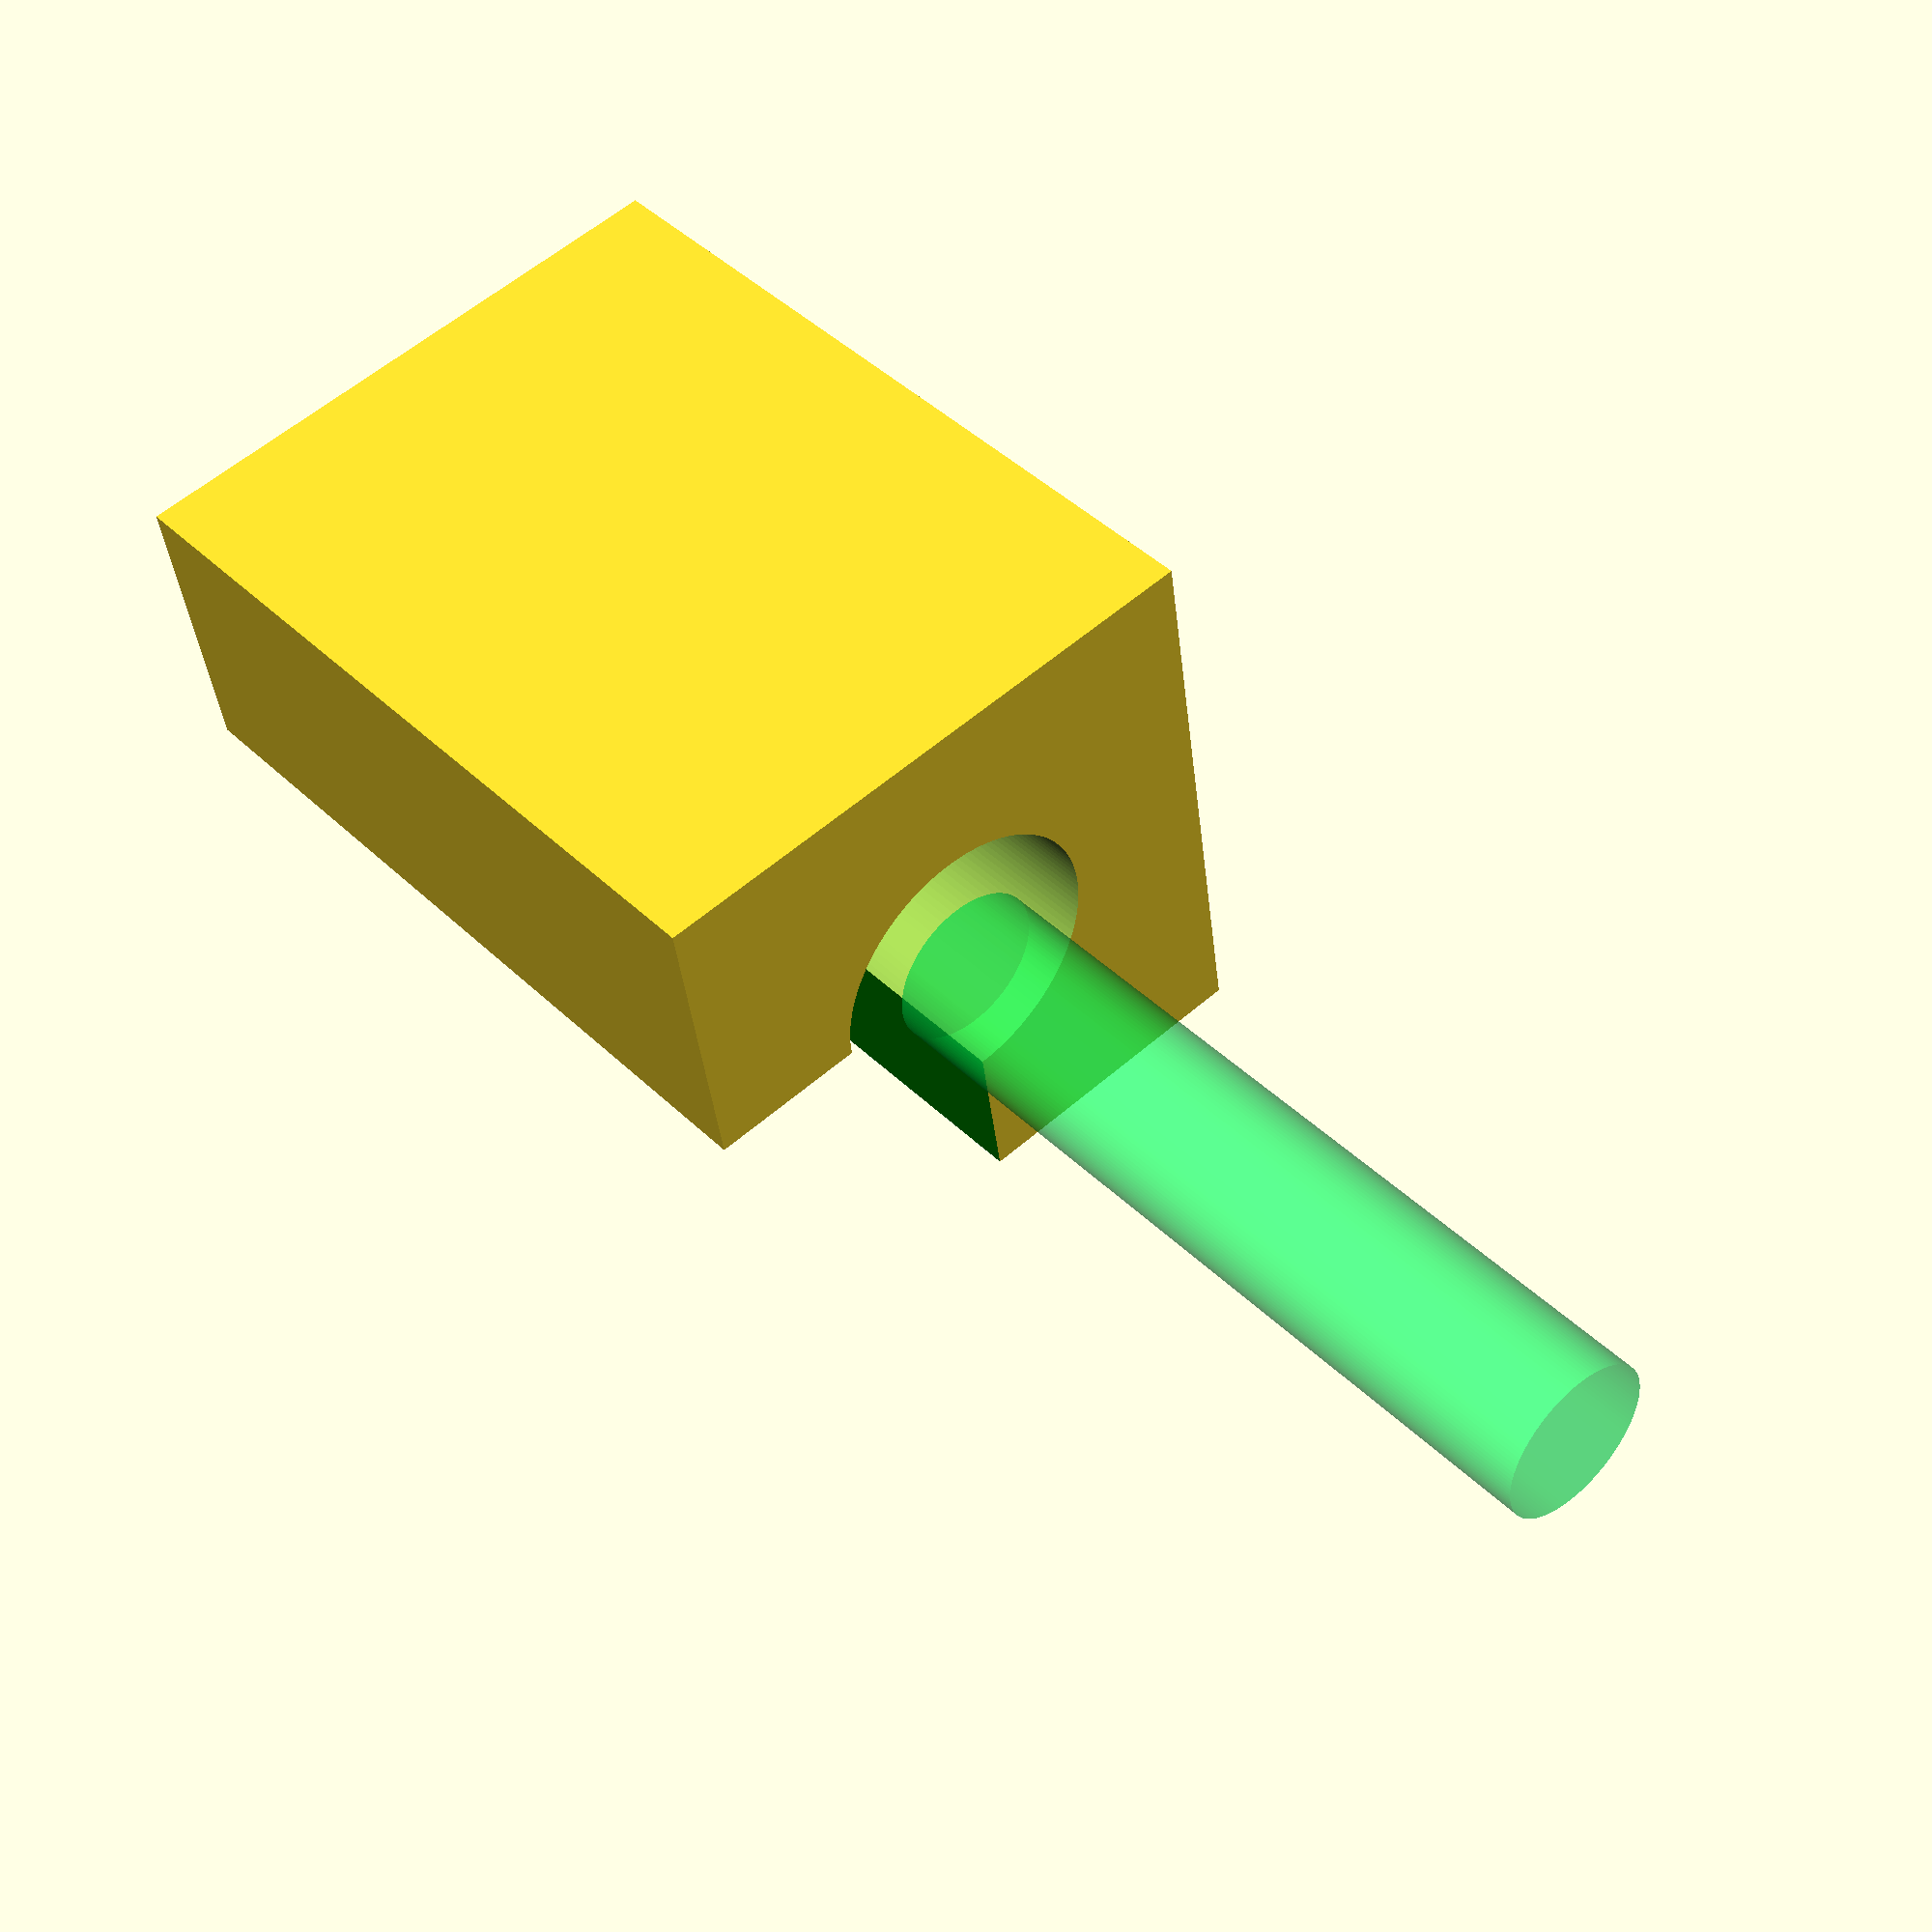
<openscad>
// Start: lazy_union
default_5_default_5();
// End: lazy_union

// Modules.

// 'PartMaterial undef-default - default 5.0'
module default_5_default_5() {
  // 'None : _combine_solids_and_holes'
  union() {
    // '_combine_solids_and_holes'
    difference() {
      // 'default : _combine_solids_and_holes'
      union() {
        // 'test_box'
        multmatrix(m=[[1.0, 0.0, 0.0, -9.575], [0.0, 1.0, 0.0, -9.575], [0.0, 0.0, 1.0, -12.5], [0.0, 0.0, 0.0, 1.0]]) {
          // 'test_box : _combine_solids_and_holes'
          union() {
            // 'test_box'
            cube(size=[19.15, 19.15, 25.0]);
          }
        }
        // 'screw'
        multmatrix(m=[[-1.0, 0.0, 0.0, 0.0], [0.0, -1.0, 0.0, 0.0], [0.0, 0.0, 1.0, 37.5], [0.0, 0.0, 0.0, 1.0]]) {
          // 'screw_cage'
          %multmatrix(m=[[1.0, 0.0, 0.0, 0.0], [-0.0, -1.0, -0.0, -0.0], [-0.0, -0.0, -1.0, -0.0], [0.0, 0.0, 0.0, 1.0]]) {
            // 'screw_cage'
            color(c=[0.0, 1.0, 0.35, 0.4]) {
              // 'screw_cage : _combine_solids_and_holes'
              union() {
                // 'screw_cage'
                cylinder(h=25.0, r1=2.55, r2=2.55, center=false, $fn=128);
              }
            }
          }
          // 'tap_shaft'
          %multmatrix(m=[[1.0, 0.0, 0.0, 0.0], [0.0, -1.0, 0.0, 0.0], [0.0, 0.0, -1.0, 0.0], [0.0, 0.0, 0.0, 1.0]]) {
            // 'tap_shaft'
            color(c=[0.0, 1.0, 0.35, 0.4]) {
              // 'tap_shaft : _combine_solids_and_holes'
              union() {
                // 'tap_shaft'
                cylinder(h=0.0, r1=4.575, r2=4.575, center=false, $fn=128);
              }
            }
          }
        }
      }
      // 'default'
      multmatrix(m=[[0.0, 1.0, 0.0, 0.0], [1.0, 0.0, 0.0, 0.0], [0.0, 0.0, -1.0, 12.505], [0.0, 0.0, 0.0, 1.0]]) {
        // 'test_cut_box'
        color(c=[0.0, 0.5019607843137255, 0.0, 1.0]) {
          // 'test_cut_box : _combine_solids_and_holes'
          union() {
            // 'test_cut_box'
            cube(size=[9.584999999999999, 9.584999999999999, 25.01]);
          }
        }
      }
      // 'screw'
      multmatrix(m=[[-1.0, 0.0, 0.0, 0.0], [0.0, -1.0, 0.0, 0.0], [0.0, 0.0, 1.0, 37.5], [0.0, 0.0, 0.0, 1.0]]) {
        // 'screw'
        multmatrix(m=[[1.0, 0.0, 0.0, 0.0], [0.0, -1.0, 0.0, 0.0], [0.0, 0.0, -1.0, -24.999], [0.0, 0.0, 0.0, 1.0]]) {
          // 'access_hole : _combine_solids_and_holes'
          union() {
            // 'access_hole'
            cylinder(h=10.0, r1=4.575, r2=4.575, center=false, $fn=128);
          }
        }
        // 'screw'
        multmatrix(m=[[0.0, -1.0, 0.0, 0.0], [-1.0, 0.0, 0.0, 0.0], [0.0, 0.0, -1.0, 0.0], [0.0, 0.0, 0.0, 1.0]]) {
          // 'screw_hole : _combine_solids_and_holes'
          union() {
            // 'screw_hole'
            polyhedron(points=[[0.0, 0.0, 0.0], [-2.55, 0.0, 0.0], [-2.55, 0.0, 21.1], [-2.45, 0.0, 21.1], [-4.575, 0.0, 24.3], [-4.575, 0.0, 25.0], [0.0, 0.0, 25.0], [0.0, 0.0, 0.0], [-2.5469284133231893, -0.12512256953491593, 0.0], [-2.5469284133231893, -0.12512256953491593, 21.1], [-2.4470488677026725, -0.12021580210217414, 21.1], [-4.569489212138664, -0.22448461004793743, 24.3], [-4.569489212138664, -0.22448461004793743, 25.0], [0.0, 0.0, 25.0], [0.0, 0.0, 0.0], [-2.537721053014102, -0.24994370784037953, 0.0], [-2.537721053014102, -0.24994370784037953, 21.1], [-2.4382025803468825, -0.2401419938074235, 21.1], [-4.552970124525301, -0.4484284170077398, 24.3], [-4.552970124525301, -0.4484284170077398, 25.0], [0.0, 0.0, 25.0], [0.0, 0.0, 0.0], [-2.5224001004101915, -0.37416270986117245, 0.0], [-2.5224001004101915, -0.37416270986117245, 21.1], [-2.4234824494137137, -0.3594896624156363, 21.1], [-4.525482533088874, -0.67129192063328, 24.3], [-4.525482533088874, -0.67129192063328, 25.0], [0.0, 0.0, 25.0], [0.0, 0.0, 0.0], [-2.5010024650282374, -0.497480321141127, 0.0], [-2.5010024650282374, -0.497480321141127, 21.1], [-2.4029239369879147, -0.47797128893951424, 21.1], [-4.487092657844779, -0.8925382232237867, 24.3], [-4.487092657844779, -0.8925382232237867, 25.0], [0.0, 0.0, 25.0], [0.0, 0.0, 0.0], [-2.473579695646087, -0.6195994587533228, 0.0], [-2.473579695646087, -0.6195994587533228, 21.1], [-2.376576570326633, -0.5953014407629965, 21.1], [-4.437892983365039, -1.1116343230574321, 24.3], [-4.437892983365039, -1.1116343230574321, 25.0], [0.0, 0.0, 25.0], [0.0, 0.0, 0.0], [-2.4401978561171322, -0.7402259269988789, 0.0], [-2.4401978561171322, -0.7402259269988789, 21.1], [-2.3445038225439117, -0.7111974592734328, 21.1], [-4.3780020359748555, -1.3280523984391652, 24.3], [-4.3780020359748555, -1.3280523984391652, 25.0], [0.0, 0.0, 25.0], [0.0, 0.0, 0.0], [-2.400937366216703, -0.8590691261501611, 0.0], [-2.400937366216703, -0.8590691261501611, 21.1], [-2.3067829596984013, -0.8253801408109391, 21.1], [-4.30756409821232, -1.5412710792694069, 24.3], [-4.30756409821232, -1.5412710792694069, 25.0], [0.0, 0.0, 25.0], [0.0, 0.0, 0.0], [-2.355892807903781, -0.9758427525309789, 0.0], [-2.355892807903781, -0.9758427525309789, 21.1], [-2.263504854652653, -0.93757440929447, 21.1], [-4.226748861239137, -1.7507767030702859, 24.3], [-4.226748861239137, -1.7507767030702859, 25.0], [0.0, 0.0, 25.0], [0.0, 0.0, 0.0], [-2.3051726974647804, -1.0902654882472191, 0.0], [-2.3051726974647804, -1.0902654882472191, 21.1], [-2.2147737681524364, -1.0475099789041913, 21.1], [-4.1357510160397535, -1.9560645524435407, 24.3], [-4.1357510160397535, -1.9560645524435407, 25.0], [0.0, 0.0, 25.0], [0.0, 0.0, 0.0], [-2.248899224088305, -1.202061678906294, 0.0], [-2.248899224088305, -1.202061678906294, 21.1], [-2.16070709765347, -1.1549220052236944, 21.1], [-4.034789784393724, -2.1566400709789395, 24.3], [-4.034789784393724, -2.1566400709789395, 25.0], [0.0, 0.0, 25.0], [0.0, 0.0, 0.0], [-2.1872079555006936, -1.3109619976927152, 0.0], [-2.1872079555006936, -1.3109619976927152, 21.1], [-2.101435094500667, -1.2595517232733933, 21.1], [-3.924108390751245, -2.3520200546839893, 24.3], [-3.924108390751245, -2.3520200546839893, 25.0], [0.0, 0.0, 25.0], [0.0, 0.0, 0.0], [-2.12024751137149, -1.4167040941999856, 0.0], [-2.12024751137149, -1.4167040941999856, 21.1], [-2.037100550141236, -1.3611470708980253, 21.1], [-3.8039734762841446, -2.54173381606468, 24.3], [-3.8039734762841446, -2.54173381606468, 25.0], [0.0, 0.0, 25.0], [0.0, 0.0, 0.0], [-2.0481792052756447, -1.519033226455705, 0.0], [-2.0481792052756447, -1.519033226455705, 21.1], [-1.9678584521275801, -1.4594632960064617, 21.1], [-3.6746744565239506, -2.7253243180528828, 24.3], [-3.6746744565239506, -2.7253243180528828, 25.0], [0.0, 0.0, 25.0], [0.0, 0.0, 0.0], [-1.9711766560749793, -1.617702874617296, 0.0], [-1.9711766560749793, -1.617702874617296, 21.1], [-1.8938756107387058, -1.5542635462009315, 21.1], [-3.5365228241345217, -2.902349275048678, 24.3], [-3.5365228241345217, -2.902349275048678, 25.0], [0.0, 0.0, 25.0], [0.0, 0.0, 0.0], [-1.889425369655146, -1.7124753348598967, 0.0], [-1.889425369655146, -1.7124753348598967, 21.1], [-1.8153302571196501, -1.645319439375195, 21.1], [-3.3898513984989385, -3.072382218425109, 24.3], [-3.3898513984989385, -3.072382218425109, 25.0], [0.0, 0.0, 25.0], [0.0, 0.0, 0.0], [-1.8031222920256962, -1.8031222920256962, 0.0], [-1.8031222920256962, -1.8031222920256962, 21.1], [-1.7324116139070416, -1.7324116139070416, 21.1], [-3.235013523928455, -3.235013523928455, 24.3], [-3.235013523928455, -3.235013523928455, 25.0], [0.0, 0.0, 25.0], [0.0, 0.0, 0.0], [-1.7124753348598967, -1.8894253696551455, 0.0], [-1.7124753348598967, -1.8894253696551455, 21.1], [-1.645319439375195, -1.81533025711965, 21.1], [-3.072382218425109, -3.389851398498938, 24.3], [-3.072382218425109, -3.389851398498938, 25.0], [0.0, 0.0, 25.0], [0.0, 0.0, 0.0], [-1.617702874617296, -1.9711766560749788, 0.0], [-1.617702874617296, -1.9711766560749788, 21.1], [-1.5542635462009315, -1.8938756107387056, 21.1], [-2.902349275048678, -3.5365228241345212, 24.3], [-2.902349275048678, -3.5365228241345212, 25.0], [0.0, 0.0, 25.0], [0.0, 0.0, 0.0], [-1.5190332264557052, -2.0481792052756442, 0.0], [-1.5190332264557052, -2.0481792052756442, 21.1], [-1.4594632960064622, -1.96785845212758, 21.1], [-2.725324318052883, -3.67467445652395, 24.3], [-2.725324318052883, -3.67467445652395, 25.0], [0.0, 0.0, 25.0], [0.0, 0.0, 0.0], [-1.4167040941999858, -2.12024751137149, 0.0], [-1.4167040941999858, -2.12024751137149, 21.1], [-1.3611470708980258, -2.037100550141236, 21.1], [-2.5417338160646805, -3.8039734762841446, 24.3], [-2.5417338160646805, -3.8039734762841446, 25.0], [0.0, 0.0, 25.0], [0.0, 0.0, 0.0], [-1.3109619976927152, -2.1872079555006936, 0.0], [-1.3109619976927152, -2.1872079555006936, 21.1], [-1.2595517232733933, -2.101435094500667, 21.1], [-2.3520200546839893, -3.924108390751245, 24.3], [-2.3520200546839893, -3.924108390751245, 25.0], [0.0, 0.0, 25.0], [0.0, 0.0, 0.0], [-1.2020616789062943, -2.248899224088305, 0.0], [-1.2020616789062943, -2.248899224088305, 21.1], [-1.1549220052236948, -2.1607070976534697, 21.1], [-2.15664007097894, -4.034789784393724, 24.3], [-2.15664007097894, -4.034789784393724, 25.0], [0.0, 0.0, 25.0], [0.0, 0.0, 0.0], [-1.0902654882472196, -2.3051726974647804, 0.0], [-1.0902654882472196, -2.3051726974647804, 21.1], [-1.0475099789041915, -2.2147737681524364, 21.1], [-1.9560645524435412, -4.1357510160397535, 24.3], [-1.9560645524435412, -4.1357510160397535, 25.0], [0.0, 0.0, 25.0], [0.0, 0.0, 0.0], [-0.975842752530979, -2.355892807903781, 0.0], [-0.975842752530979, -2.355892807903781, 21.1], [-0.9375744092944702, -2.263504854652653, 21.1], [-1.750776703070286, -4.226748861239137, 24.3], [-1.750776703070286, -4.226748861239137, 25.0], [0.0, 0.0, 25.0], [0.0, 0.0, 0.0], [-0.8590691261501611, -2.400937366216703, 0.0], [-0.8590691261501611, -2.400937366216703, 21.1], [-0.8253801408109391, -2.3067829596984013, 21.1], [-1.5412710792694069, -4.30756409821232, 24.3], [-1.5412710792694069, -4.30756409821232, 25.0], [0.0, 0.0, 25.0], [0.0, 0.0, 0.0], [-0.7402259269988789, -2.4401978561171327, 0.0], [-0.7402259269988789, -2.4401978561171327, 21.1], [-0.7111974592734328, -2.344503822543912, 21.1], [-1.3280523984391652, -4.378002035974856, 24.3], [-1.3280523984391652, -4.378002035974856, 25.0], [0.0, 0.0, 25.0], [0.0, 0.0, 0.0], [-0.6195994587533231, -2.473579695646087, 0.0], [-0.6195994587533231, -2.473579695646087, 21.1], [-0.5953014407629968, -2.376576570326633, 21.1], [-1.1116343230574328, -4.437892983365039, 24.3], [-1.1116343230574328, -4.437892983365039, 25.0], [0.0, 0.0, 25.0], [0.0, 0.0, 0.0], [-0.4974803211411272, -2.5010024650282374, 0.0], [-0.4974803211411272, -2.5010024650282374, 21.1], [-0.47797128893951446, -2.4029239369879147, 21.1], [-0.8925382232237872, -4.487092657844779, 24.3], [-0.8925382232237872, -4.487092657844779, 25.0], [0.0, 0.0, 25.0], [0.0, 0.0, 0.0], [-0.37416270986117245, -2.5224001004101915, 0.0], [-0.37416270986117245, -2.5224001004101915, 21.1], [-0.3594896624156363, -2.4234824494137137, 21.1], [-0.67129192063328, -4.525482533088874, 24.3], [-0.67129192063328, -4.525482533088874, 25.0], [0.0, 0.0, 25.0], [0.0, 0.0, 0.0], [-0.24994370784037995, -2.537721053014102, 0.0], [-0.24994370784037995, -2.537721053014102, 21.1], [-0.2401419938074239, -2.4382025803468825, 21.1], [-0.44842841700774055, -4.5529701245253005, 24.3], [-0.44842841700774055, -4.5529701245253005, 25.0], [0.0, 0.0, 25.0], [0.0, 0.0, 0.0], [-0.1251225695349162, -2.5469284133231893, 0.0], [-0.1251225695349162, -2.5469284133231893, 21.1], [-0.12021580210217442, -2.4470488677026725, 21.1], [-0.22448461004793793, -4.569489212138664, 24.3], [-0.22448461004793793, -4.569489212138664, 25.0], [0.0, 0.0, 25.0], [0.0, 0.0, 0.0], [0.0, -2.55, 0.0], [0.0, -2.55, 21.1], [0.0, -2.45, 21.1], [0.0, -4.575, 24.3], [0.0, -4.575, 25.0], [0.0, 0.0, 25.0], [0.0, 0.0, 0.0], [0.1251225695349159, -2.5469284133231893, 0.0], [0.1251225695349159, -2.5469284133231893, 21.1], [0.12021580210217413, -2.4470488677026725, 21.1], [0.2244846100479374, -4.569489212138664, 24.3], [0.2244846100479374, -4.569489212138664, 25.0], [0.0, 0.0, 25.0], [0.0, 0.0, 0.0], [0.24994370784037961, -2.537721053014102, 0.0], [0.24994370784037961, -2.537721053014102, 21.1], [0.2401419938074236, -2.4382025803468825, 21.1], [0.44842841700773994, -4.552970124525301, 24.3], [0.44842841700773994, -4.552970124525301, 25.0], [0.0, 0.0, 25.0], [0.0, 0.0, 0.0], [0.37416270986117217, -2.5224001004101915, 0.0], [0.37416270986117217, -2.5224001004101915, 21.1], [0.359489662415636, -2.4234824494137137, 21.1], [0.6712919206332795, -4.525482533088874, 24.3], [0.6712919206332795, -4.525482533088874, 25.0], [0.0, 0.0, 25.0], [0.0, 0.0, 0.0], [0.49748032114112684, -2.5010024650282374, 0.0], [0.49748032114112684, -2.5010024650282374, 21.1], [0.4779712889395141, -2.4029239369879147, 21.1], [0.8925382232237865, -4.487092657844779, 24.3], [0.8925382232237865, -4.487092657844779, 25.0], [0.0, 0.0, 25.0], [0.0, 0.0, 0.0], [0.6195994587533228, -2.473579695646087, 0.0], [0.6195994587533228, -2.473579695646087, 21.1], [0.5953014407629965, -2.376576570326633, 21.1], [1.1116343230574321, -4.437892983365039, 24.3], [1.1116343230574321, -4.437892983365039, 25.0], [0.0, 0.0, 25.0], [0.0, 0.0, 0.0], [0.7402259269988785, -2.4401978561171327, 0.0], [0.7402259269988785, -2.4401978561171327, 21.1], [0.7111974592734324, -2.344503822543912, 21.1], [1.3280523984391646, -4.378002035974856, 24.3], [1.3280523984391646, -4.378002035974856, 25.0], [0.0, 0.0, 25.0], [0.0, 0.0, 0.0], [0.8590691261501607, -2.400937366216703, 0.0], [0.8590691261501607, -2.400937366216703, 21.1], [0.8253801408109389, -2.3067829596984013, 21.1], [1.5412710792694062, -4.30756409821232, 24.3], [1.5412710792694062, -4.30756409821232, 25.0], [0.0, 0.0, 25.0], [0.0, 0.0, 0.0], [0.9758427525309787, -2.355892807903781, 0.0], [0.9758427525309787, -2.355892807903781, 21.1], [0.9375744092944699, -2.263504854652653, 21.1], [1.7507767030702857, -4.226748861239137, 24.3], [1.7507767030702857, -4.226748861239137, 25.0], [0.0, 0.0, 25.0], [0.0, 0.0, 0.0], [1.0902654882472187, -2.305172697464781, 0.0], [1.0902654882472187, -2.305172697464781, 21.1], [1.0475099789041906, -2.2147737681524364, 21.1], [1.9560645524435396, -4.135751016039754, 24.3], [1.9560645524435396, -4.135751016039754, 25.0], [0.0, 0.0, 25.0], [0.0, 0.0, 0.0], [1.2020616789062941, -2.248899224088305, 0.0], [1.2020616789062941, -2.248899224088305, 21.1], [1.1549220052236944, -2.16070709765347, 21.1], [2.1566400709789395, -4.034789784393724, 24.3], [2.1566400709789395, -4.034789784393724, 25.0], [0.0, 0.0, 25.0], [0.0, 0.0, 0.0], [1.310961997692715, -2.1872079555006936, 0.0], [1.310961997692715, -2.1872079555006936, 21.1], [1.2595517232733928, -2.101435094500667, 21.1], [2.352020054683989, -3.924108390751245, 24.3], [2.352020054683989, -3.924108390751245, 25.0], [0.0, 0.0, 25.0], [0.0, 0.0, 0.0], [1.4167040941999849, -2.1202475113714905, 0.0], [1.4167040941999849, -2.1202475113714905, 21.1], [1.361147070898025, -2.0371005501412363, 21.1], [2.541733816064679, -3.803973476284145, 24.3], [2.541733816064679, -3.803973476284145, 25.0], [0.0, 0.0, 25.0], [0.0, 0.0, 0.0], [1.519033226455705, -2.0481792052756447, 0.0], [1.519033226455705, -2.0481792052756447, 21.1], [1.4594632960064617, -1.9678584521275801, 21.1], [2.7253243180528828, -3.6746744565239506, 24.3], [2.7253243180528828, -3.6746744565239506, 25.0], [0.0, 0.0, 25.0], [0.0, 0.0, 0.0], [1.6177028746172957, -1.9711766560749795, 0.0], [1.6177028746172957, -1.9711766560749795, 21.1], [1.5542635462009313, -1.893875610738706, 21.1], [2.9023492750486777, -3.5365228241345226, 24.3], [2.9023492750486777, -3.5365228241345226, 25.0], [0.0, 0.0, 25.0], [0.0, 0.0, 0.0], [1.712475334859897, -1.8894253696551453, 0.0], [1.712475334859897, -1.8894253696551453, 21.1], [1.6453194393751953, -1.8153302571196497, 21.1], [3.0723822184251093, -3.3898513984989376, 24.3], [3.0723822184251093, -3.3898513984989376, 25.0], [0.0, 0.0, 25.0], [0.0, 0.0, 0.0], [1.803122292025696, -1.8031222920256962, 0.0], [1.803122292025696, -1.8031222920256962, 21.1], [1.7324116139070413, -1.7324116139070416, 21.1], [3.2350135239284548, -3.235013523928455, 24.3], [3.2350135239284548, -3.235013523928455, 25.0], [0.0, 0.0, 25.0], [0.0, 0.0, 0.0], [1.889425369655145, -1.7124753348598971, 0.0], [1.889425369655145, -1.7124753348598971, 21.1], [1.8153302571196495, -1.6453194393751955, 21.1], [3.389851398498937, -3.07238221842511, 24.3], [3.389851398498937, -3.07238221842511, 25.0], [0.0, 0.0, 25.0], [0.0, 0.0, 0.0], [1.9711766560749793, -1.617702874617296, 0.0], [1.9711766560749793, -1.617702874617296, 21.1], [1.8938756107387058, -1.5542635462009315, 21.1], [3.5365228241345217, -2.902349275048678, 24.3], [3.5365228241345217, -2.902349275048678, 25.0], [0.0, 0.0, 25.0], [0.0, 0.0, 0.0], [2.0481792052756442, -1.5190332264557052, 0.0], [2.0481792052756442, -1.5190332264557052, 21.1], [1.96785845212758, -1.4594632960064622, 21.1], [3.67467445652395, -2.725324318052883, 24.3], [3.67467445652395, -2.725324318052883, 25.0], [0.0, 0.0, 25.0], [0.0, 0.0, 0.0], [2.1202475113714905, -1.4167040941999856, 0.0], [2.1202475113714905, -1.4167040941999856, 21.1], [2.0371005501412363, -1.3611470708980253, 21.1], [3.803973476284145, -2.54173381606468, 24.3], [3.803973476284145, -2.54173381606468, 25.0], [0.0, 0.0, 25.0], [0.0, 0.0, 0.0], [2.1872079555006936, -1.3109619976927154, 0.0], [2.1872079555006936, -1.3109619976927154, 21.1], [2.101435094500667, -1.2595517232733935, 21.1], [3.9241083907512446, -2.35202005468399, 24.3], [3.9241083907512446, -2.35202005468399, 25.0], [0.0, 0.0, 25.0], [0.0, 0.0, 0.0], [2.248899224088305, -1.2020616789062943, 0.0], [2.248899224088305, -1.2020616789062943, 21.1], [2.1607070976534697, -1.1549220052236948, 21.1], [4.034789784393724, -2.15664007097894, 24.3], [4.034789784393724, -2.15664007097894, 25.0], [0.0, 0.0, 25.0], [0.0, 0.0, 0.0], [2.3051726974647804, -1.0902654882472191, 0.0], [2.3051726974647804, -1.0902654882472191, 21.1], [2.2147737681524364, -1.047509978904191, 21.1], [4.1357510160397535, -1.9560645524435403, 24.3], [4.1357510160397535, -1.9560645524435403, 25.0], [0.0, 0.0, 25.0], [0.0, 0.0, 0.0], [2.355892807903781, -0.9758427525309792, 0.0], [2.355892807903781, -0.9758427525309792, 21.1], [2.263504854652653, -0.9375744092944703, 21.1], [4.226748861239137, -1.7507767030702863, 24.3], [4.226748861239137, -1.7507767030702863, 25.0], [0.0, 0.0, 25.0], [0.0, 0.0, 0.0], [2.4009373662167026, -0.8590691261501617, 0.0], [2.4009373662167026, -0.8590691261501617, 21.1], [2.306782959698401, -0.8253801408109399, 21.1], [4.30756409821232, -1.541271079269408, 24.3], [4.30756409821232, -1.541271079269408, 25.0], [0.0, 0.0, 25.0], [0.0, 0.0, 0.0], [2.4401978561171322, -0.740225926998879, 0.0], [2.4401978561171322, -0.740225926998879, 21.1], [2.3445038225439117, -0.7111974592734329, 21.1], [4.3780020359748555, -1.3280523984391654, 24.3], [4.3780020359748555, -1.3280523984391654, 25.0], [0.0, 0.0, 25.0], [0.0, 0.0, 0.0], [2.473579695646087, -0.6195994587533233, 0.0], [2.473579695646087, -0.6195994587533233, 21.1], [2.376576570326633, -0.595301440762997, 21.1], [4.437892983365039, -1.111634323057433, 24.3], [4.437892983365039, -1.111634323057433, 25.0], [0.0, 0.0, 25.0], [0.0, 0.0, 0.0], [2.5010024650282374, -0.49748032114112795, 0.0], [2.5010024650282374, -0.49748032114112795, 21.1], [2.4029239369879147, -0.4779712889395151, 21.1], [4.487092657844779, -0.8925382232237884, 24.3], [4.487092657844779, -0.8925382232237884, 25.0], [0.0, 0.0, 25.0], [0.0, 0.0, 0.0], [2.5224001004101915, -0.37416270986117256, 0.0], [2.5224001004101915, -0.37416270986117256, 21.1], [2.4234824494137137, -0.35948966241563646, 21.1], [4.525482533088874, -0.6712919206332802, 24.3], [4.525482533088874, -0.6712919206332802, 25.0], [0.0, 0.0, 25.0], [0.0, 0.0, 0.0], [2.537721053014102, -0.24994370784038009, 0.0], [2.537721053014102, -0.24994370784038009, 21.1], [2.4382025803468825, -0.24014199380742404, 21.1], [4.5529701245253005, -0.4484284170077408, 24.3], [4.5529701245253005, -0.4484284170077408, 25.0], [0.0, 0.0, 25.0], [0.0, 0.0, 0.0], [2.5469284133231893, -0.1251225695349158, 0.0], [2.5469284133231893, -0.1251225695349158, 21.1], [2.4470488677026725, -0.12021580210217403, 21.1], [4.569489212138664, -0.2244846100479372, 24.3], [4.569489212138664, -0.2244846100479372, 25.0], [0.0, 0.0, 25.0], [0.0, 0.0, 0.0], [2.55, 0.0, 0.0], [2.55, 0.0, 21.1], [2.45, 0.0, 21.1], [4.575, 0.0, 24.3], [4.575, 0.0, 25.0], [0.0, 0.0, 25.0], [0.0, 0.0, 0.0], [2.5469284133231893, 0.12512256953491518, 0.0], [2.5469284133231893, 0.12512256953491518, 21.1], [2.4470488677026725, 0.12021580210217343, 21.1], [4.569489212138664, 0.2244846100479361, 24.3], [4.569489212138664, 0.2244846100479361, 25.0], [0.0, 0.0, 25.0], [0.0, 0.0, 0.0], [2.537721053014102, 0.24994370784037948, 0.0], [2.537721053014102, 0.24994370784037948, 21.1], [2.4382025803468825, 0.24014199380742346, 21.1], [4.552970124525301, 0.4484284170077397, 24.3], [4.552970124525301, 0.4484284170077397, 25.0], [0.0, 0.0, 25.0], [0.0, 0.0, 0.0], [2.5224001004101915, 0.374162709861172, 0.0], [2.5224001004101915, 0.374162709861172, 21.1], [2.4234824494137137, 0.3594896624156359, 21.1], [4.525482533088874, 0.6712919206332792, 24.3], [4.525482533088874, 0.6712919206332792, 25.0], [0.0, 0.0, 25.0], [0.0, 0.0, 0.0], [2.5010024650282374, 0.4974803211411273, 0.0], [2.5010024650282374, 0.4974803211411273, 21.1], [2.4029239369879147, 0.4779712889395145, 21.1], [4.487092657844779, 0.8925382232237873, 24.3], [4.487092657844779, 0.8925382232237873, 25.0], [0.0, 0.0, 25.0], [0.0, 0.0, 0.0], [2.473579695646087, 0.6195994587533227, 0.0], [2.473579695646087, 0.6195994587533227, 21.1], [2.376576570326633, 0.5953014407629964, 21.1], [4.437892983365039, 1.111634323057432, 24.3], [4.437892983365039, 1.111634323057432, 25.0], [0.0, 0.0, 25.0], [0.0, 0.0, 0.0], [2.4401978561171327, 0.7402259269988783, 0.0], [2.4401978561171327, 0.7402259269988783, 21.1], [2.344503822543912, 0.7111974592734323, 21.1], [4.378002035974856, 1.3280523984391641, 24.3], [4.378002035974856, 1.3280523984391641, 25.0], [0.0, 0.0, 25.0], [0.0, 0.0, 0.0], [2.400937366216703, 0.8590691261501612, 0.0], [2.400937366216703, 0.8590691261501612, 21.1], [2.3067829596984013, 0.8253801408109394, 21.1], [4.30756409821232, 1.541271079269407, 24.3], [4.30756409821232, 1.541271079269407, 25.0], [0.0, 0.0, 25.0], [0.0, 0.0, 0.0], [2.355892807903781, 0.9758427525309786, 0.0], [2.355892807903781, 0.9758427525309786, 21.1], [2.263504854652653, 0.9375744092944698, 21.1], [4.2267488612391375, 1.7507767030702852, 24.3], [4.2267488612391375, 1.7507767030702852, 25.0], [0.0, 0.0, 25.0], [0.0, 0.0, 0.0], [2.305172697464781, 1.0902654882472185, 0.0], [2.305172697464781, 1.0902654882472185, 21.1], [2.2147737681524364, 1.0475099789041904, 21.1], [4.135751016039754, 1.9560645524435394, 24.3], [4.135751016039754, 1.9560645524435394, 25.0], [0.0, 0.0, 25.0], [0.0, 0.0, 0.0], [2.248899224088305, 1.202061678906294, 0.0], [2.248899224088305, 1.202061678906294, 21.1], [2.16070709765347, 1.1549220052236944, 21.1], [4.034789784393724, 2.1566400709789395, 24.3], [4.034789784393724, 2.1566400709789395, 25.0], [0.0, 0.0, 25.0], [0.0, 0.0, 0.0], [2.1872079555006936, 1.310961997692715, 0.0], [2.1872079555006936, 1.310961997692715, 21.1], [2.101435094500667, 1.2595517232733928, 21.1], [3.924108390751245, 2.352020054683989, 24.3], [3.924108390751245, 2.352020054683989, 25.0], [0.0, 0.0, 25.0], [0.0, 0.0, 0.0], [2.120247511371491, 1.4167040941999849, 0.0], [2.120247511371491, 1.4167040941999849, 21.1], [2.0371005501412367, 1.361147070898025, 21.1], [3.8039734762841455, 2.541733816064679, 24.3], [3.8039734762841455, 2.541733816064679, 25.0], [0.0, 0.0, 25.0], [0.0, 0.0, 0.0], [2.0481792052756447, 1.5190332264557047, 0.0], [2.0481792052756447, 1.5190332264557047, 21.1], [1.9678584521275801, 1.4594632960064615, 21.1], [3.6746744565239506, 2.7253243180528823, 24.3], [3.6746744565239506, 2.7253243180528823, 25.0], [0.0, 0.0, 25.0], [0.0, 0.0, 0.0], [1.9711766560749795, 1.6177028746172952, 0.0], [1.9711766560749795, 1.6177028746172952, 21.1], [1.893875610738706, 1.554263546200931, 21.1], [3.5365228241345226, 2.9023492750486772, 24.3], [3.5365228241345226, 2.9023492750486772, 25.0], [0.0, 0.0, 25.0], [0.0, 0.0, 0.0], [1.8894253696551455, 1.712475334859897, 0.0], [1.8894253696551455, 1.712475334859897, 21.1], [1.81533025711965, 1.6453194393751953, 21.1], [3.389851398498938, 3.0723822184251093, 24.3], [3.389851398498938, 3.0723822184251093, 25.0], [0.0, 0.0, 25.0], [0.0, 0.0, 0.0], [1.8031222920256964, 1.803122292025696, 0.0], [1.8031222920256964, 1.803122292025696, 21.1], [1.732411613907042, 1.7324116139070413, 21.1], [3.2350135239284556, 3.2350135239284548, 24.3], [3.2350135239284556, 3.2350135239284548, 25.0], [0.0, 0.0, 25.0], [0.0, 0.0, 0.0], [1.7124753348598976, 1.889425369655145, 0.0], [1.7124753348598976, 1.889425369655145, 21.1], [1.6453194393751958, 1.8153302571196495, 21.1], [3.0723822184251106, 3.389851398498937, 24.3], [3.0723822184251106, 3.389851398498937, 25.0], [0.0, 0.0, 25.0], [0.0, 0.0, 0.0], [1.617702874617297, 1.9711766560749784, 0.0], [1.617702874617297, 1.9711766560749784, 21.1], [1.5542635462009327, 1.893875610738705, 21.1], [2.9023492750486803, 3.5365228241345203, 24.3], [2.9023492750486803, 3.5365228241345203, 25.0], [0.0, 0.0, 25.0], [0.0, 0.0, 0.0], [1.5190332264557045, 2.0481792052756447, 0.0], [1.5190332264557045, 2.0481792052756447, 21.1], [1.4594632960064613, 1.9678584521275806, 21.1], [2.725324318052882, 3.674674456523951, 24.3], [2.725324318052882, 3.674674456523951, 25.0], [0.0, 0.0, 25.0], [0.0, 0.0, 0.0], [1.4167040941999856, 2.12024751137149, 0.0], [1.4167040941999856, 2.12024751137149, 21.1], [1.3611470708980253, 2.037100550141236, 21.1], [2.54173381606468, 3.8039734762841446, 24.3], [2.54173381606468, 3.8039734762841446, 25.0], [0.0, 0.0, 25.0], [0.0, 0.0, 0.0], [1.3109619976927154, 2.1872079555006936, 0.0], [1.3109619976927154, 2.1872079555006936, 21.1], [1.2595517232733935, 2.101435094500667, 21.1], [2.35202005468399, 3.9241083907512446, 24.3], [2.35202005468399, 3.9241083907512446, 25.0], [0.0, 0.0, 25.0], [0.0, 0.0, 0.0], [1.2020616789062946, 2.248899224088305, 0.0], [1.2020616789062946, 2.248899224088305, 21.1], [1.1549220052236948, 2.1607070976534697, 21.1], [2.1566400709789404, 4.034789784393724, 24.3], [2.1566400709789404, 4.034789784393724, 25.0], [0.0, 0.0, 25.0], [0.0, 0.0, 0.0], [1.0902654882472202, 2.30517269746478, 0.0], [1.0902654882472202, 2.30517269746478, 21.1], [1.0475099789041922, 2.214773768152436, 21.1], [1.9560645524435425, 4.135751016039753, 24.3], [1.9560645524435425, 4.135751016039753, 25.0], [0.0, 0.0, 25.0], [0.0, 0.0, 0.0], [0.9758427525309803, 2.3558928079037806, 0.0], [0.9758427525309803, 2.3558928079037806, 21.1], [0.9375744092944714, 2.263504854652652, 21.1], [1.7507767030702883, 4.226748861239136, 24.3], [1.7507767030702883, 4.226748861239136, 25.0], [0.0, 0.0, 25.0], [0.0, 0.0, 0.0], [0.8590691261501607, 2.400937366216703, 0.0], [0.8590691261501607, 2.400937366216703, 21.1], [0.8253801408109389, 2.3067829596984013, 21.1], [1.5412710792694062, 4.30756409821232, 24.3], [1.5412710792694062, 4.30756409821232, 25.0], [0.0, 0.0, 25.0], [0.0, 0.0, 0.0], [0.7402259269988791, 2.4401978561171322, 0.0], [0.7402259269988791, 2.4401978561171322, 21.1], [0.711197459273433, 2.3445038225439117, 21.1], [1.3280523984391657, 4.3780020359748555, 24.3], [1.3280523984391657, 4.3780020359748555, 25.0], [0.0, 0.0, 25.0], [0.0, 0.0, 0.0], [0.6195994587533235, 2.473579695646087, 0.0], [0.6195994587533235, 2.473579695646087, 21.1], [0.5953014407629972, 2.376576570326633, 21.1], [1.1116343230574335, 4.437892983365039, 24.3], [1.1116343230574335, 4.437892983365039, 25.0], [0.0, 0.0, 25.0], [0.0, 0.0, 0.0], [0.49748032114112806, 2.501002465028237, 0.0], [0.49748032114112806, 2.501002465028237, 21.1], [0.47797128893951524, 2.4029239369879143, 21.1], [0.8925382232237887, 4.487092657844779, 24.3], [0.8925382232237887, 4.487092657844779, 25.0], [0.0, 0.0, 25.0], [0.0, 0.0, 0.0], [0.37416270986117384, 2.522400100410191, 0.0], [0.37416270986117384, 2.522400100410191, 21.1], [0.3594896624156377, 2.4234824494137133, 21.1], [0.6712919206332826, 4.525482533088873, 24.3], [0.6712919206332826, 4.525482533088873, 25.0], [0.0, 0.0, 25.0], [0.0, 0.0, 0.0], [0.24994370784037914, 2.537721053014102, 0.0], [0.24994370784037914, 2.537721053014102, 21.1], [0.24014199380742313, 2.4382025803468825, 21.1], [0.44842841700773906, 4.552970124525301, 24.3], [0.44842841700773906, 4.552970124525301, 25.0], [0.0, 0.0, 25.0], [0.0, 0.0, 0.0], [0.12512256953491596, 2.5469284133231893, 0.0], [0.12512256953491596, 2.5469284133231893, 21.1], [0.12021580210217418, 2.4470488677026725, 21.1], [0.2244846100479375, 4.569489212138664, 24.3], [0.2244846100479375, 4.569489212138664, 25.0], [0.0, 0.0, 25.0], [0.0, 0.0, 0.0], [0.0, 2.55, 0.0], [0.0, 2.55, 21.1], [0.0, 2.45, 21.1], [0.0, 4.575, 24.3], [0.0, 4.575, 25.0], [0.0, 0.0, 25.0], [0.0, 0.0, 0.0], [-0.12512256953491502, 2.5469284133231893, 0.0], [-0.12512256953491502, 2.5469284133231893, 21.1], [-0.12021580210217328, 2.4470488677026725, 21.1], [-0.2244846100479358, 4.569489212138664, 24.3], [-0.2244846100479358, 4.569489212138664, 25.0], [0.0, 0.0, 25.0], [0.0, 0.0, 0.0], [-0.2499437078403782, 2.537721053014102, 0.0], [-0.2499437078403782, 2.537721053014102, 21.1], [-0.24014199380742224, 2.4382025803468825, 21.1], [-0.44842841700773745, 4.552970124525301, 24.3], [-0.44842841700773745, 4.552970124525301, 25.0], [0.0, 0.0, 25.0], [0.0, 0.0, 0.0], [-0.37416270986117295, 2.522400100410191, 0.0], [-0.37416270986117295, 2.522400100410191, 21.1], [-0.3594896624156368, 2.4234824494137133, 21.1], [-0.6712919206332809, 4.525482533088873, 24.3], [-0.6712919206332809, 4.525482533088873, 25.0], [0.0, 0.0, 25.0], [0.0, 0.0, 0.0], [-0.4974803211411271, 2.5010024650282374, 0.0], [-0.4974803211411271, 2.5010024650282374, 21.1], [-0.4779712889395144, 2.4029239369879147, 21.1], [-0.8925382232237871, 4.487092657844779, 24.3], [-0.8925382232237871, 4.487092657844779, 25.0], [0.0, 0.0, 25.0], [0.0, 0.0, 0.0], [-0.6195994587533226, 2.473579695646087, 0.0], [-0.6195994587533226, 2.473579695646087, 21.1], [-0.5953014407629963, 2.376576570326633, 21.1], [-1.1116343230574317, 4.437892983365039, 24.3], [-1.1116343230574317, 4.437892983365039, 25.0], [0.0, 0.0, 25.0], [0.0, 0.0, 0.0], [-0.7402259269988782, 2.4401978561171327, 0.0], [-0.7402259269988782, 2.4401978561171327, 21.1], [-0.711197459273432, 2.344503822543912, 21.1], [-1.328052398439164, 4.378002035974856, 24.3], [-1.328052398439164, 4.378002035974856, 25.0], [0.0, 0.0, 25.0], [0.0, 0.0, 0.0], [-0.85906912615016, 2.400937366216703, 0.0], [-0.85906912615016, 2.400937366216703, 21.1], [-0.8253801408109381, 2.3067829596984013, 21.1], [-1.5412710792694047, 4.307564098212321, 24.3], [-1.5412710792694047, 4.307564098212321, 25.0], [0.0, 0.0, 25.0], [0.0, 0.0, 0.0], [-0.9758427525309794, 2.3558928079037806, 0.0], [-0.9758427525309794, 2.3558928079037806, 21.1], [-0.9375744092944706, 2.2635048546526524, 21.1], [-1.7507767030702868, 4.226748861239137, 24.3], [-1.7507767030702868, 4.226748861239137, 25.0], [0.0, 0.0, 25.0], [0.0, 0.0, 0.0], [-1.0902654882472194, 2.3051726974647804, 0.0], [-1.0902654882472194, 2.3051726974647804, 21.1], [-1.0475099789041913, 2.2147737681524364, 21.1], [-1.956064552443541, 4.1357510160397535, 24.3], [-1.956064552443541, 4.1357510160397535, 25.0], [0.0, 0.0, 25.0], [0.0, 0.0, 0.0], [-1.2020616789062937, 2.248899224088305, 0.0], [-1.2020616789062937, 2.248899224088305, 21.1], [-1.1549220052236941, 2.16070709765347, 21.1], [-2.156640070978939, 4.034789784393724, 24.3], [-2.156640070978939, 4.034789784393724, 25.0], [0.0, 0.0, 25.0], [0.0, 0.0, 0.0], [-1.310961997692715, 2.187207955500694, 0.0], [-1.310961997692715, 2.187207955500694, 21.1], [-1.2595517232733928, 2.1014350945006672, 21.1], [-2.352020054683989, 3.9241083907512455, 24.3], [-2.352020054683989, 3.9241083907512455, 25.0], [0.0, 0.0, 25.0], [0.0, 0.0, 0.0], [-1.4167040941999847, 2.120247511371491, 0.0], [-1.4167040941999847, 2.120247511371491, 21.1], [-1.3611470708980247, 2.0371005501412367, 21.1], [-2.5417338160646787, 3.8039734762841455, 24.3], [-2.5417338160646787, 3.8039734762841455, 25.0], [0.0, 0.0, 25.0], [0.0, 0.0, 0.0], [-1.5190332264557036, 2.048179205275645, 0.0], [-1.5190332264557036, 2.048179205275645, 21.1], [-1.4594632960064604, 1.967858452127581, 21.1], [-2.72532431805288, 3.6746744565239524, 24.3], [-2.72532431805288, 3.6746744565239524, 25.0], [0.0, 0.0, 25.0], [0.0, 0.0, 0.0], [-1.6177028746172961, 1.9711766560749788, 0.0], [-1.6177028746172961, 1.9711766560749788, 21.1], [-1.5542635462009318, 1.8938756107387056, 21.1], [-2.9023492750486786, 3.5365228241345212, 24.3], [-2.9023492750486786, 3.5365228241345212, 25.0], [0.0, 0.0, 25.0], [0.0, 0.0, 0.0], [-1.7124753348598967, 1.8894253696551455, 0.0], [-1.7124753348598967, 1.8894253696551455, 21.1], [-1.645319439375195, 1.81533025711965, 21.1], [-3.072382218425109, 3.389851398498938, 24.3], [-3.072382218425109, 3.389851398498938, 25.0], [0.0, 0.0, 25.0], [0.0, 0.0, 0.0], [-1.8031222920256955, 1.8031222920256964, 0.0], [-1.8031222920256955, 1.8031222920256964, 21.1], [-1.7324116139070411, 1.732411613907042, 21.1], [-3.2350135239284543, 3.2350135239284556, 24.3], [-3.2350135239284543, 3.2350135239284556, 25.0], [0.0, 0.0, 25.0], [0.0, 0.0, 0.0], [-1.889425369655145, 1.7124753348598976, 0.0], [-1.889425369655145, 1.7124753348598976, 21.1], [-1.8153302571196495, 1.6453194393751958, 21.1], [-3.389851398498937, 3.0723822184251106, 24.3], [-3.389851398498937, 3.0723822184251106, 25.0], [0.0, 0.0, 25.0], [0.0, 0.0, 0.0], [-1.9711766560749782, 1.617702874617297, 0.0], [-1.9711766560749782, 1.617702874617297, 21.1], [-1.8938756107387047, 1.5542635462009327, 21.1], [-3.53652282413452, 2.9023492750486803, 24.3], [-3.53652282413452, 2.9023492750486803, 25.0], [0.0, 0.0, 25.0], [0.0, 0.0, 0.0], [-2.0481792052756447, 1.5190332264557047, 0.0], [-2.0481792052756447, 1.5190332264557047, 21.1], [-1.9678584521275806, 1.4594632960064615, 21.1], [-3.674674456523951, 2.7253243180528823, 24.3], [-3.674674456523951, 2.7253243180528823, 25.0], [0.0, 0.0, 25.0], [0.0, 0.0, 0.0], [-2.12024751137149, 1.4167040941999856, 0.0], [-2.12024751137149, 1.4167040941999856, 21.1], [-2.037100550141236, 1.3611470708980253, 21.1], [-3.8039734762841446, 2.54173381606468, 24.3], [-3.8039734762841446, 2.54173381606468, 25.0], [0.0, 0.0, 25.0], [0.0, 0.0, 0.0], [-2.1872079555006936, 1.3109619976927158, 0.0], [-2.1872079555006936, 1.3109619976927158, 21.1], [-2.101435094500667, 1.2595517232733937, 21.1], [-3.9241083907512446, 2.3520200546839902, 24.3], [-3.9241083907512446, 2.3520200546839902, 25.0], [0.0, 0.0, 25.0], [0.0, 0.0, 0.0], [-2.2488992240883046, 1.2020616789062946, 0.0], [-2.2488992240883046, 1.2020616789062946, 21.1], [-2.1607070976534697, 1.154922005223695, 21.1], [-4.034789784393723, 2.1566400709789404, 24.3], [-4.034789784393723, 2.1566400709789404, 25.0], [0.0, 0.0, 25.0], [0.0, 0.0, 0.0], [-2.30517269746478, 1.0902654882472205, 0.0], [-2.30517269746478, 1.0902654882472205, 21.1], [-2.214773768152436, 1.0475099789041922, 21.1], [-4.135751016039753, 1.9560645524435427, 24.3], [-4.135751016039753, 1.9560645524435427, 25.0], [0.0, 0.0, 25.0], [0.0, 0.0, 0.0], [-2.3558928079037806, 0.9758427525309804, 0.0], [-2.3558928079037806, 0.9758427525309804, 21.1], [-2.263504854652652, 0.9375744092944716, 21.1], [-4.226748861239136, 1.7507767030702885, 24.3], [-4.226748861239136, 1.7507767030702885, 25.0], [0.0, 0.0, 25.0], [0.0, 0.0, 0.0], [-2.400937366216703, 0.859069126150161, 0.0], [-2.400937366216703, 0.859069126150161, 21.1], [-2.3067829596984013, 0.825380140810939, 21.1], [-4.30756409821232, 1.5412710792694064, 24.3], [-4.30756409821232, 1.5412710792694064, 25.0], [0.0, 0.0, 25.0], [0.0, 0.0, 0.0], [-2.4401978561171322, 0.7402259269988793, 0.0], [-2.4401978561171322, 0.7402259269988793, 21.1], [-2.3445038225439117, 0.7111974592734331, 21.1], [-4.3780020359748555, 1.328052398439166, 24.3], [-4.3780020359748555, 1.328052398439166, 25.0], [0.0, 0.0, 25.0], [0.0, 0.0, 0.0], [-2.473579695646087, 0.6195994587533236, 0.0], [-2.473579695646087, 0.6195994587533236, 21.1], [-2.376576570326633, 0.5953014407629973, 21.1], [-4.437892983365039, 1.1116343230574337, 24.3], [-4.437892983365039, 1.1116343230574337, 25.0], [0.0, 0.0, 25.0], [0.0, 0.0, 0.0], [-2.501002465028237, 0.4974803211411282, 0.0], [-2.501002465028237, 0.4974803211411282, 21.1], [-2.4029239369879143, 0.4779712889395154, 21.1], [-4.487092657844779, 0.892538223223789, 24.3], [-4.487092657844779, 0.892538223223789, 25.0], [0.0, 0.0, 25.0], [0.0, 0.0, 0.0], [-2.522400100410191, 0.37416270986117406, 0.0], [-2.522400100410191, 0.37416270986117406, 21.1], [-2.4234824494137133, 0.35948966241563785, 21.1], [-4.525482533088873, 0.6712919206332829, 24.3], [-4.525482533088873, 0.6712919206332829, 25.0], [0.0, 0.0, 25.0], [0.0, 0.0, 0.0], [-2.537721053014102, 0.24994370784037928, 0.0], [-2.537721053014102, 0.24994370784037928, 21.1], [-2.4382025803468825, 0.24014199380742327, 21.1], [-4.552970124525301, 0.44842841700773933, 24.3], [-4.552970124525301, 0.44842841700773933, 25.0], [0.0, 0.0, 25.0], [0.0, 0.0, 0.0], [-2.5469284133231893, 0.12512256953491613, 0.0], [-2.5469284133231893, 0.12512256953491613, 21.1], [-2.4470488677026725, 0.12021580210217434, 21.1], [-4.569489212138664, 0.22448461004793777, 24.3], [-4.569489212138664, 0.22448461004793777, 25.0], [0.0, 0.0, 25.0], [0.0, 0.0, 0.0], [-2.55, 0.0, 0.0], [-2.55, 0.0, 21.1], [-2.45, 0.0, 21.1], [-4.575, 0.0, 24.3], [-4.575, 0.0, 25.0], [0.0, 0.0, 25.0]], faces=[[0, 7, 8, 1], [1, 8, 9, 2], [2, 9, 10, 3], [3, 10, 11, 4], [4, 11, 12, 5], [5, 12, 13, 6], [6, 13, 7, 0], [7, 14, 15, 8], [8, 15, 16, 9], [9, 16, 17, 10], [10, 17, 18, 11], [11, 18, 19, 12], [12, 19, 20, 13], [13, 20, 14, 7], [14, 21, 22, 15], [15, 22, 23, 16], [16, 23, 24, 17], [17, 24, 25, 18], [18, 25, 26, 19], [19, 26, 27, 20], [20, 27, 21, 14], [21, 28, 29, 22], [22, 29, 30, 23], [23, 30, 31, 24], [24, 31, 32, 25], [25, 32, 33, 26], [26, 33, 34, 27], [27, 34, 28, 21], [28, 35, 36, 29], [29, 36, 37, 30], [30, 37, 38, 31], [31, 38, 39, 32], [32, 39, 40, 33], [33, 40, 41, 34], [34, 41, 35, 28], [35, 42, 43, 36], [36, 43, 44, 37], [37, 44, 45, 38], [38, 45, 46, 39], [39, 46, 47, 40], [40, 47, 48, 41], [41, 48, 42, 35], [42, 49, 50, 43], [43, 50, 51, 44], [44, 51, 52, 45], [45, 52, 53, 46], [46, 53, 54, 47], [47, 54, 55, 48], [48, 55, 49, 42], [49, 56, 57, 50], [50, 57, 58, 51], [51, 58, 59, 52], [52, 59, 60, 53], [53, 60, 61, 54], [54, 61, 62, 55], [55, 62, 56, 49], [56, 63, 64, 57], [57, 64, 65, 58], [58, 65, 66, 59], [59, 66, 67, 60], [60, 67, 68, 61], [61, 68, 69, 62], [62, 69, 63, 56], [63, 70, 71, 64], [64, 71, 72, 65], [65, 72, 73, 66], [66, 73, 74, 67], [67, 74, 75, 68], [68, 75, 76, 69], [69, 76, 70, 63], [70, 77, 78, 71], [71, 78, 79, 72], [72, 79, 80, 73], [73, 80, 81, 74], [74, 81, 82, 75], [75, 82, 83, 76], [76, 83, 77, 70], [77, 84, 85, 78], [78, 85, 86, 79], [79, 86, 87, 80], [80, 87, 88, 81], [81, 88, 89, 82], [82, 89, 90, 83], [83, 90, 84, 77], [84, 91, 92, 85], [85, 92, 93, 86], [86, 93, 94, 87], [87, 94, 95, 88], [88, 95, 96, 89], [89, 96, 97, 90], [90, 97, 91, 84], [91, 98, 99, 92], [92, 99, 100, 93], [93, 100, 101, 94], [94, 101, 102, 95], [95, 102, 103, 96], [96, 103, 104, 97], [97, 104, 98, 91], [98, 105, 106, 99], [99, 106, 107, 100], [100, 107, 108, 101], [101, 108, 109, 102], [102, 109, 110, 103], [103, 110, 111, 104], [104, 111, 105, 98], [105, 112, 113, 106], [106, 113, 114, 107], [107, 114, 115, 108], [108, 115, 116, 109], [109, 116, 117, 110], [110, 117, 118, 111], [111, 118, 112, 105], [112, 119, 120, 113], [113, 120, 121, 114], [114, 121, 122, 115], [115, 122, 123, 116], [116, 123, 124, 117], [117, 124, 125, 118], [118, 125, 119, 112], [119, 126, 127, 120], [120, 127, 128, 121], [121, 128, 129, 122], [122, 129, 130, 123], [123, 130, 131, 124], [124, 131, 132, 125], [125, 132, 126, 119], [126, 133, 134, 127], [127, 134, 135, 128], [128, 135, 136, 129], [129, 136, 137, 130], [130, 137, 138, 131], [131, 138, 139, 132], [132, 139, 133, 126], [133, 140, 141, 134], [134, 141, 142, 135], [135, 142, 143, 136], [136, 143, 144, 137], [137, 144, 145, 138], [138, 145, 146, 139], [139, 146, 140, 133], [140, 147, 148, 141], [141, 148, 149, 142], [142, 149, 150, 143], [143, 150, 151, 144], [144, 151, 152, 145], [145, 152, 153, 146], [146, 153, 147, 140], [147, 154, 155, 148], [148, 155, 156, 149], [149, 156, 157, 150], [150, 157, 158, 151], [151, 158, 159, 152], [152, 159, 160, 153], [153, 160, 154, 147], [154, 161, 162, 155], [155, 162, 163, 156], [156, 163, 164, 157], [157, 164, 165, 158], [158, 165, 166, 159], [159, 166, 167, 160], [160, 167, 161, 154], [161, 168, 169, 162], [162, 169, 170, 163], [163, 170, 171, 164], [164, 171, 172, 165], [165, 172, 173, 166], [166, 173, 174, 167], [167, 174, 168, 161], [168, 175, 176, 169], [169, 176, 177, 170], [170, 177, 178, 171], [171, 178, 179, 172], [172, 179, 180, 173], [173, 180, 181, 174], [174, 181, 175, 168], [175, 182, 183, 176], [176, 183, 184, 177], [177, 184, 185, 178], [178, 185, 186, 179], [179, 186, 187, 180], [180, 187, 188, 181], [181, 188, 182, 175], [182, 189, 190, 183], [183, 190, 191, 184], [184, 191, 192, 185], [185, 192, 193, 186], [186, 193, 194, 187], [187, 194, 195, 188], [188, 195, 189, 182], [189, 196, 197, 190], [190, 197, 198, 191], [191, 198, 199, 192], [192, 199, 200, 193], [193, 200, 201, 194], [194, 201, 202, 195], [195, 202, 196, 189], [196, 203, 204, 197], [197, 204, 205, 198], [198, 205, 206, 199], [199, 206, 207, 200], [200, 207, 208, 201], [201, 208, 209, 202], [202, 209, 203, 196], [203, 210, 211, 204], [204, 211, 212, 205], [205, 212, 213, 206], [206, 213, 214, 207], [207, 214, 215, 208], [208, 215, 216, 209], [209, 216, 210, 203], [210, 217, 218, 211], [211, 218, 219, 212], [212, 219, 220, 213], [213, 220, 221, 214], [214, 221, 222, 215], [215, 222, 223, 216], [216, 223, 217, 210], [217, 224, 225, 218], [218, 225, 226, 219], [219, 226, 227, 220], [220, 227, 228, 221], [221, 228, 229, 222], [222, 229, 230, 223], [223, 230, 224, 217], [224, 231, 232, 225], [225, 232, 233, 226], [226, 233, 234, 227], [227, 234, 235, 228], [228, 235, 236, 229], [229, 236, 237, 230], [230, 237, 231, 224], [231, 238, 239, 232], [232, 239, 240, 233], [233, 240, 241, 234], [234, 241, 242, 235], [235, 242, 243, 236], [236, 243, 244, 237], [237, 244, 238, 231], [238, 245, 246, 239], [239, 246, 247, 240], [240, 247, 248, 241], [241, 248, 249, 242], [242, 249, 250, 243], [243, 250, 251, 244], [244, 251, 245, 238], [245, 252, 253, 246], [246, 253, 254, 247], [247, 254, 255, 248], [248, 255, 256, 249], [249, 256, 257, 250], [250, 257, 258, 251], [251, 258, 252, 245], [252, 259, 260, 253], [253, 260, 261, 254], [254, 261, 262, 255], [255, 262, 263, 256], [256, 263, 264, 257], [257, 264, 265, 258], [258, 265, 259, 252], [259, 266, 267, 260], [260, 267, 268, 261], [261, 268, 269, 262], [262, 269, 270, 263], [263, 270, 271, 264], [264, 271, 272, 265], [265, 272, 266, 259], [266, 273, 274, 267], [267, 274, 275, 268], [268, 275, 276, 269], [269, 276, 277, 270], [270, 277, 278, 271], [271, 278, 279, 272], [272, 279, 273, 266], [273, 280, 281, 274], [274, 281, 282, 275], [275, 282, 283, 276], [276, 283, 284, 277], [277, 284, 285, 278], [278, 285, 286, 279], [279, 286, 280, 273], [280, 287, 288, 281], [281, 288, 289, 282], [282, 289, 290, 283], [283, 290, 291, 284], [284, 291, 292, 285], [285, 292, 293, 286], [286, 293, 287, 280], [287, 294, 295, 288], [288, 295, 296, 289], [289, 296, 297, 290], [290, 297, 298, 291], [291, 298, 299, 292], [292, 299, 300, 293], [293, 300, 294, 287], [294, 301, 302, 295], [295, 302, 303, 296], [296, 303, 304, 297], [297, 304, 305, 298], [298, 305, 306, 299], [299, 306, 307, 300], [300, 307, 301, 294], [301, 308, 309, 302], [302, 309, 310, 303], [303, 310, 311, 304], [304, 311, 312, 305], [305, 312, 313, 306], [306, 313, 314, 307], [307, 314, 308, 301], [308, 315, 316, 309], [309, 316, 317, 310], [310, 317, 318, 311], [311, 318, 319, 312], [312, 319, 320, 313], [313, 320, 321, 314], [314, 321, 315, 308], [315, 322, 323, 316], [316, 323, 324, 317], [317, 324, 325, 318], [318, 325, 326, 319], [319, 326, 327, 320], [320, 327, 328, 321], [321, 328, 322, 315], [322, 329, 330, 323], [323, 330, 331, 324], [324, 331, 332, 325], [325, 332, 333, 326], [326, 333, 334, 327], [327, 334, 335, 328], [328, 335, 329, 322], [329, 336, 337, 330], [330, 337, 338, 331], [331, 338, 339, 332], [332, 339, 340, 333], [333, 340, 341, 334], [334, 341, 342, 335], [335, 342, 336, 329], [336, 343, 344, 337], [337, 344, 345, 338], [338, 345, 346, 339], [339, 346, 347, 340], [340, 347, 348, 341], [341, 348, 349, 342], [342, 349, 343, 336], [343, 350, 351, 344], [344, 351, 352, 345], [345, 352, 353, 346], [346, 353, 354, 347], [347, 354, 355, 348], [348, 355, 356, 349], [349, 356, 350, 343], [350, 357, 358, 351], [351, 358, 359, 352], [352, 359, 360, 353], [353, 360, 361, 354], [354, 361, 362, 355], [355, 362, 363, 356], [356, 363, 357, 350], [357, 364, 365, 358], [358, 365, 366, 359], [359, 366, 367, 360], [360, 367, 368, 361], [361, 368, 369, 362], [362, 369, 370, 363], [363, 370, 364, 357], [364, 371, 372, 365], [365, 372, 373, 366], [366, 373, 374, 367], [367, 374, 375, 368], [368, 375, 376, 369], [369, 376, 377, 370], [370, 377, 371, 364], [371, 378, 379, 372], [372, 379, 380, 373], [373, 380, 381, 374], [374, 381, 382, 375], [375, 382, 383, 376], [376, 383, 384, 377], [377, 384, 378, 371], [378, 385, 386, 379], [379, 386, 387, 380], [380, 387, 388, 381], [381, 388, 389, 382], [382, 389, 390, 383], [383, 390, 391, 384], [384, 391, 385, 378], [385, 392, 393, 386], [386, 393, 394, 387], [387, 394, 395, 388], [388, 395, 396, 389], [389, 396, 397, 390], [390, 397, 398, 391], [391, 398, 392, 385], [392, 399, 400, 393], [393, 400, 401, 394], [394, 401, 402, 395], [395, 402, 403, 396], [396, 403, 404, 397], [397, 404, 405, 398], [398, 405, 399, 392], [399, 406, 407, 400], [400, 407, 408, 401], [401, 408, 409, 402], [402, 409, 410, 403], [403, 410, 411, 404], [404, 411, 412, 405], [405, 412, 406, 399], [406, 413, 414, 407], [407, 414, 415, 408], [408, 415, 416, 409], [409, 416, 417, 410], [410, 417, 418, 411], [411, 418, 419, 412], [412, 419, 413, 406], [413, 420, 421, 414], [414, 421, 422, 415], [415, 422, 423, 416], [416, 423, 424, 417], [417, 424, 425, 418], [418, 425, 426, 419], [419, 426, 420, 413], [420, 427, 428, 421], [421, 428, 429, 422], [422, 429, 430, 423], [423, 430, 431, 424], [424, 431, 432, 425], [425, 432, 433, 426], [426, 433, 427, 420], [427, 434, 435, 428], [428, 435, 436, 429], [429, 436, 437, 430], [430, 437, 438, 431], [431, 438, 439, 432], [432, 439, 440, 433], [433, 440, 434, 427], [434, 441, 442, 435], [435, 442, 443, 436], [436, 443, 444, 437], [437, 444, 445, 438], [438, 445, 446, 439], [439, 446, 447, 440], [440, 447, 441, 434], [441, 448, 449, 442], [442, 449, 450, 443], [443, 450, 451, 444], [444, 451, 452, 445], [445, 452, 453, 446], [446, 453, 454, 447], [447, 454, 448, 441], [448, 455, 456, 449], [449, 456, 457, 450], [450, 457, 458, 451], [451, 458, 459, 452], [452, 459, 460, 453], [453, 460, 461, 454], [454, 461, 455, 448], [455, 462, 463, 456], [456, 463, 464, 457], [457, 464, 465, 458], [458, 465, 466, 459], [459, 466, 467, 460], [460, 467, 468, 461], [461, 468, 462, 455], [462, 469, 470, 463], [463, 470, 471, 464], [464, 471, 472, 465], [465, 472, 473, 466], [466, 473, 474, 467], [467, 474, 475, 468], [468, 475, 469, 462], [469, 476, 477, 470], [470, 477, 478, 471], [471, 478, 479, 472], [472, 479, 480, 473], [473, 480, 481, 474], [474, 481, 482, 475], [475, 482, 476, 469], [476, 483, 484, 477], [477, 484, 485, 478], [478, 485, 486, 479], [479, 486, 487, 480], [480, 487, 488, 481], [481, 488, 489, 482], [482, 489, 483, 476], [483, 490, 491, 484], [484, 491, 492, 485], [485, 492, 493, 486], [486, 493, 494, 487], [487, 494, 495, 488], [488, 495, 496, 489], [489, 496, 490, 483], [490, 497, 498, 491], [491, 498, 499, 492], [492, 499, 500, 493], [493, 500, 501, 494], [494, 501, 502, 495], [495, 502, 503, 496], [496, 503, 497, 490], [497, 504, 505, 498], [498, 505, 506, 499], [499, 506, 507, 500], [500, 507, 508, 501], [501, 508, 509, 502], [502, 509, 510, 503], [503, 510, 504, 497], [504, 511, 512, 505], [505, 512, 513, 506], [506, 513, 514, 507], [507, 514, 515, 508], [508, 515, 516, 509], [509, 516, 517, 510], [510, 517, 511, 504], [511, 518, 519, 512], [512, 519, 520, 513], [513, 520, 521, 514], [514, 521, 522, 515], [515, 522, 523, 516], [516, 523, 524, 517], [517, 524, 518, 511], [518, 525, 526, 519], [519, 526, 527, 520], [520, 527, 528, 521], [521, 528, 529, 522], [522, 529, 530, 523], [523, 530, 531, 524], [524, 531, 525, 518], [525, 532, 533, 526], [526, 533, 534, 527], [527, 534, 535, 528], [528, 535, 536, 529], [529, 536, 537, 530], [530, 537, 538, 531], [531, 538, 532, 525], [532, 539, 540, 533], [533, 540, 541, 534], [534, 541, 542, 535], [535, 542, 543, 536], [536, 543, 544, 537], [537, 544, 545, 538], [538, 545, 539, 532], [539, 546, 547, 540], [540, 547, 548, 541], [541, 548, 549, 542], [542, 549, 550, 543], [543, 550, 551, 544], [544, 551, 552, 545], [545, 552, 546, 539], [546, 553, 554, 547], [547, 554, 555, 548], [548, 555, 556, 549], [549, 556, 557, 550], [550, 557, 558, 551], [551, 558, 559, 552], [552, 559, 553, 546], [553, 560, 561, 554], [554, 561, 562, 555], [555, 562, 563, 556], [556, 563, 564, 557], [557, 564, 565, 558], [558, 565, 566, 559], [559, 566, 560, 553], [560, 567, 568, 561], [561, 568, 569, 562], [562, 569, 570, 563], [563, 570, 571, 564], [564, 571, 572, 565], [565, 572, 573, 566], [566, 573, 567, 560], [567, 574, 575, 568], [568, 575, 576, 569], [569, 576, 577, 570], [570, 577, 578, 571], [571, 578, 579, 572], [572, 579, 580, 573], [573, 580, 574, 567], [574, 581, 582, 575], [575, 582, 583, 576], [576, 583, 584, 577], [577, 584, 585, 578], [578, 585, 586, 579], [579, 586, 587, 580], [580, 587, 581, 574], [581, 588, 589, 582], [582, 589, 590, 583], [583, 590, 591, 584], [584, 591, 592, 585], [585, 592, 593, 586], [586, 593, 594, 587], [587, 594, 588, 581], [588, 595, 596, 589], [589, 596, 597, 590], [590, 597, 598, 591], [591, 598, 599, 592], [592, 599, 600, 593], [593, 600, 601, 594], [594, 601, 595, 588], [595, 602, 603, 596], [596, 603, 604, 597], [597, 604, 605, 598], [598, 605, 606, 599], [599, 606, 607, 600], [600, 607, 608, 601], [601, 608, 602, 595], [602, 609, 610, 603], [603, 610, 611, 604], [604, 611, 612, 605], [605, 612, 613, 606], [606, 613, 614, 607], [607, 614, 615, 608], [608, 615, 609, 602], [609, 616, 617, 610], [610, 617, 618, 611], [611, 618, 619, 612], [612, 619, 620, 613], [613, 620, 621, 614], [614, 621, 622, 615], [615, 622, 616, 609], [616, 623, 624, 617], [617, 624, 625, 618], [618, 625, 626, 619], [619, 626, 627, 620], [620, 627, 628, 621], [621, 628, 629, 622], [622, 629, 623, 616], [623, 630, 631, 624], [624, 631, 632, 625], [625, 632, 633, 626], [626, 633, 634, 627], [627, 634, 635, 628], [628, 635, 636, 629], [629, 636, 630, 623], [630, 637, 638, 631], [631, 638, 639, 632], [632, 639, 640, 633], [633, 640, 641, 634], [634, 641, 642, 635], [635, 642, 643, 636], [636, 643, 637, 630], [637, 644, 645, 638], [638, 645, 646, 639], [639, 646, 647, 640], [640, 647, 648, 641], [641, 648, 649, 642], [642, 649, 650, 643], [643, 650, 644, 637], [644, 651, 652, 645], [645, 652, 653, 646], [646, 653, 654, 647], [647, 654, 655, 648], [648, 655, 656, 649], [649, 656, 657, 650], [650, 657, 651, 644], [651, 658, 659, 652], [652, 659, 660, 653], [653, 660, 661, 654], [654, 661, 662, 655], [655, 662, 663, 656], [656, 663, 664, 657], [657, 664, 658, 651], [658, 665, 666, 659], [659, 666, 667, 660], [660, 667, 668, 661], [661, 668, 669, 662], [662, 669, 670, 663], [663, 670, 671, 664], [664, 671, 665, 658], [665, 672, 673, 666], [666, 673, 674, 667], [667, 674, 675, 668], [668, 675, 676, 669], [669, 676, 677, 670], [670, 677, 678, 671], [671, 678, 672, 665], [672, 679, 680, 673], [673, 680, 681, 674], [674, 681, 682, 675], [675, 682, 683, 676], [676, 683, 684, 677], [677, 684, 685, 678], [678, 685, 679, 672], [679, 686, 687, 680], [680, 687, 688, 681], [681, 688, 689, 682], [682, 689, 690, 683], [683, 690, 691, 684], [684, 691, 692, 685], [685, 692, 686, 679], [686, 693, 694, 687], [687, 694, 695, 688], [688, 695, 696, 689], [689, 696, 697, 690], [690, 697, 698, 691], [691, 698, 699, 692], [692, 699, 693, 686], [693, 700, 701, 694], [694, 701, 702, 695], [695, 702, 703, 696], [696, 703, 704, 697], [697, 704, 705, 698], [698, 705, 706, 699], [699, 706, 700, 693], [700, 707, 708, 701], [701, 708, 709, 702], [702, 709, 710, 703], [703, 710, 711, 704], [704, 711, 712, 705], [705, 712, 713, 706], [706, 713, 707, 700], [707, 714, 715, 708], [708, 715, 716, 709], [709, 716, 717, 710], [710, 717, 718, 711], [711, 718, 719, 712], [712, 719, 720, 713], [713, 720, 714, 707], [714, 721, 722, 715], [715, 722, 723, 716], [716, 723, 724, 717], [717, 724, 725, 718], [718, 725, 726, 719], [719, 726, 727, 720], [720, 727, 721, 714], [721, 728, 729, 722], [722, 729, 730, 723], [723, 730, 731, 724], [724, 731, 732, 725], [725, 732, 733, 726], [726, 733, 734, 727], [727, 734, 728, 721], [728, 735, 736, 729], [729, 736, 737, 730], [730, 737, 738, 731], [731, 738, 739, 732], [732, 739, 740, 733], [733, 740, 741, 734], [734, 741, 735, 728], [735, 742, 743, 736], [736, 743, 744, 737], [737, 744, 745, 738], [738, 745, 746, 739], [739, 746, 747, 740], [740, 747, 748, 741], [741, 748, 742, 735], [742, 749, 750, 743], [743, 750, 751, 744], [744, 751, 752, 745], [745, 752, 753, 746], [746, 753, 754, 747], [747, 754, 755, 748], [748, 755, 749, 742], [749, 756, 757, 750], [750, 757, 758, 751], [751, 758, 759, 752], [752, 759, 760, 753], [753, 760, 761, 754], [754, 761, 762, 755], [755, 762, 756, 749], [756, 763, 764, 757], [757, 764, 765, 758], [758, 765, 766, 759], [759, 766, 767, 760], [760, 767, 768, 761], [761, 768, 769, 762], [762, 769, 763, 756], [763, 770, 771, 764], [764, 771, 772, 765], [765, 772, 773, 766], [766, 773, 774, 767], [767, 774, 775, 768], [768, 775, 776, 769], [769, 776, 770, 763], [770, 777, 778, 771], [771, 778, 779, 772], [772, 779, 780, 773], [773, 780, 781, 774], [774, 781, 782, 775], [775, 782, 783, 776], [776, 783, 777, 770], [777, 784, 785, 778], [778, 785, 786, 779], [779, 786, 787, 780], [780, 787, 788, 781], [781, 788, 789, 782], [782, 789, 790, 783], [783, 790, 784, 777], [784, 791, 792, 785], [785, 792, 793, 786], [786, 793, 794, 787], [787, 794, 795, 788], [788, 795, 796, 789], [789, 796, 797, 790], [790, 797, 791, 784], [791, 798, 799, 792], [792, 799, 800, 793], [793, 800, 801, 794], [794, 801, 802, 795], [795, 802, 803, 796], [796, 803, 804, 797], [797, 804, 798, 791], [798, 805, 806, 799], [799, 806, 807, 800], [800, 807, 808, 801], [801, 808, 809, 802], [802, 809, 810, 803], [803, 810, 811, 804], [804, 811, 805, 798], [805, 812, 813, 806], [806, 813, 814, 807], [807, 814, 815, 808], [808, 815, 816, 809], [809, 816, 817, 810], [810, 817, 818, 811], [811, 818, 812, 805], [812, 819, 820, 813], [813, 820, 821, 814], [814, 821, 822, 815], [815, 822, 823, 816], [816, 823, 824, 817], [817, 824, 825, 818], [818, 825, 819, 812], [819, 826, 827, 820], [820, 827, 828, 821], [821, 828, 829, 822], [822, 829, 830, 823], [823, 830, 831, 824], [824, 831, 832, 825], [825, 832, 826, 819], [826, 833, 834, 827], [827, 834, 835, 828], [828, 835, 836, 829], [829, 836, 837, 830], [830, 837, 838, 831], [831, 838, 839, 832], [832, 839, 833, 826], [833, 840, 841, 834], [834, 841, 842, 835], [835, 842, 843, 836], [836, 843, 844, 837], [837, 844, 845, 838], [838, 845, 846, 839], [839, 846, 840, 833], [840, 847, 848, 841], [841, 848, 849, 842], [842, 849, 850, 843], [843, 850, 851, 844], [844, 851, 852, 845], [845, 852, 853, 846], [846, 853, 847, 840], [847, 854, 855, 848], [848, 855, 856, 849], [849, 856, 857, 850], [850, 857, 858, 851], [851, 858, 859, 852], [852, 859, 860, 853], [853, 860, 854, 847], [854, 861, 862, 855], [855, 862, 863, 856], [856, 863, 864, 857], [857, 864, 865, 858], [858, 865, 866, 859], [859, 866, 867, 860], [860, 867, 861, 854], [861, 868, 869, 862], [862, 869, 870, 863], [863, 870, 871, 864], [864, 871, 872, 865], [865, 872, 873, 866], [866, 873, 874, 867], [867, 874, 868, 861], [868, 875, 876, 869], [869, 876, 877, 870], [870, 877, 878, 871], [871, 878, 879, 872], [872, 879, 880, 873], [873, 880, 881, 874], [874, 881, 875, 868], [875, 882, 883, 876], [876, 883, 884, 877], [877, 884, 885, 878], [878, 885, 886, 879], [879, 886, 887, 880], [880, 887, 888, 881], [881, 888, 882, 875], [882, 889, 890, 883], [883, 890, 891, 884], [884, 891, 892, 885], [885, 892, 893, 886], [886, 893, 894, 887], [887, 894, 895, 888], [888, 895, 889, 882], [889, 896, 897, 890], [890, 897, 898, 891], [891, 898, 899, 892], [892, 899, 900, 893], [893, 900, 901, 894], [894, 901, 902, 895], [895, 902, 896, 889], [896, 0, 1, 897], [897, 1, 2, 898], [898, 2, 3, 899], [899, 3, 4, 900], [900, 4, 5, 901], [901, 5, 6, 902], [902, 6, 0, 896]], convexity=10);
          }
        }
      }
    }
  }
} // end module default_5_default_5


</openscad>
<views>
elev=316.1 azim=171.4 roll=318.4 proj=p view=wireframe
</views>
